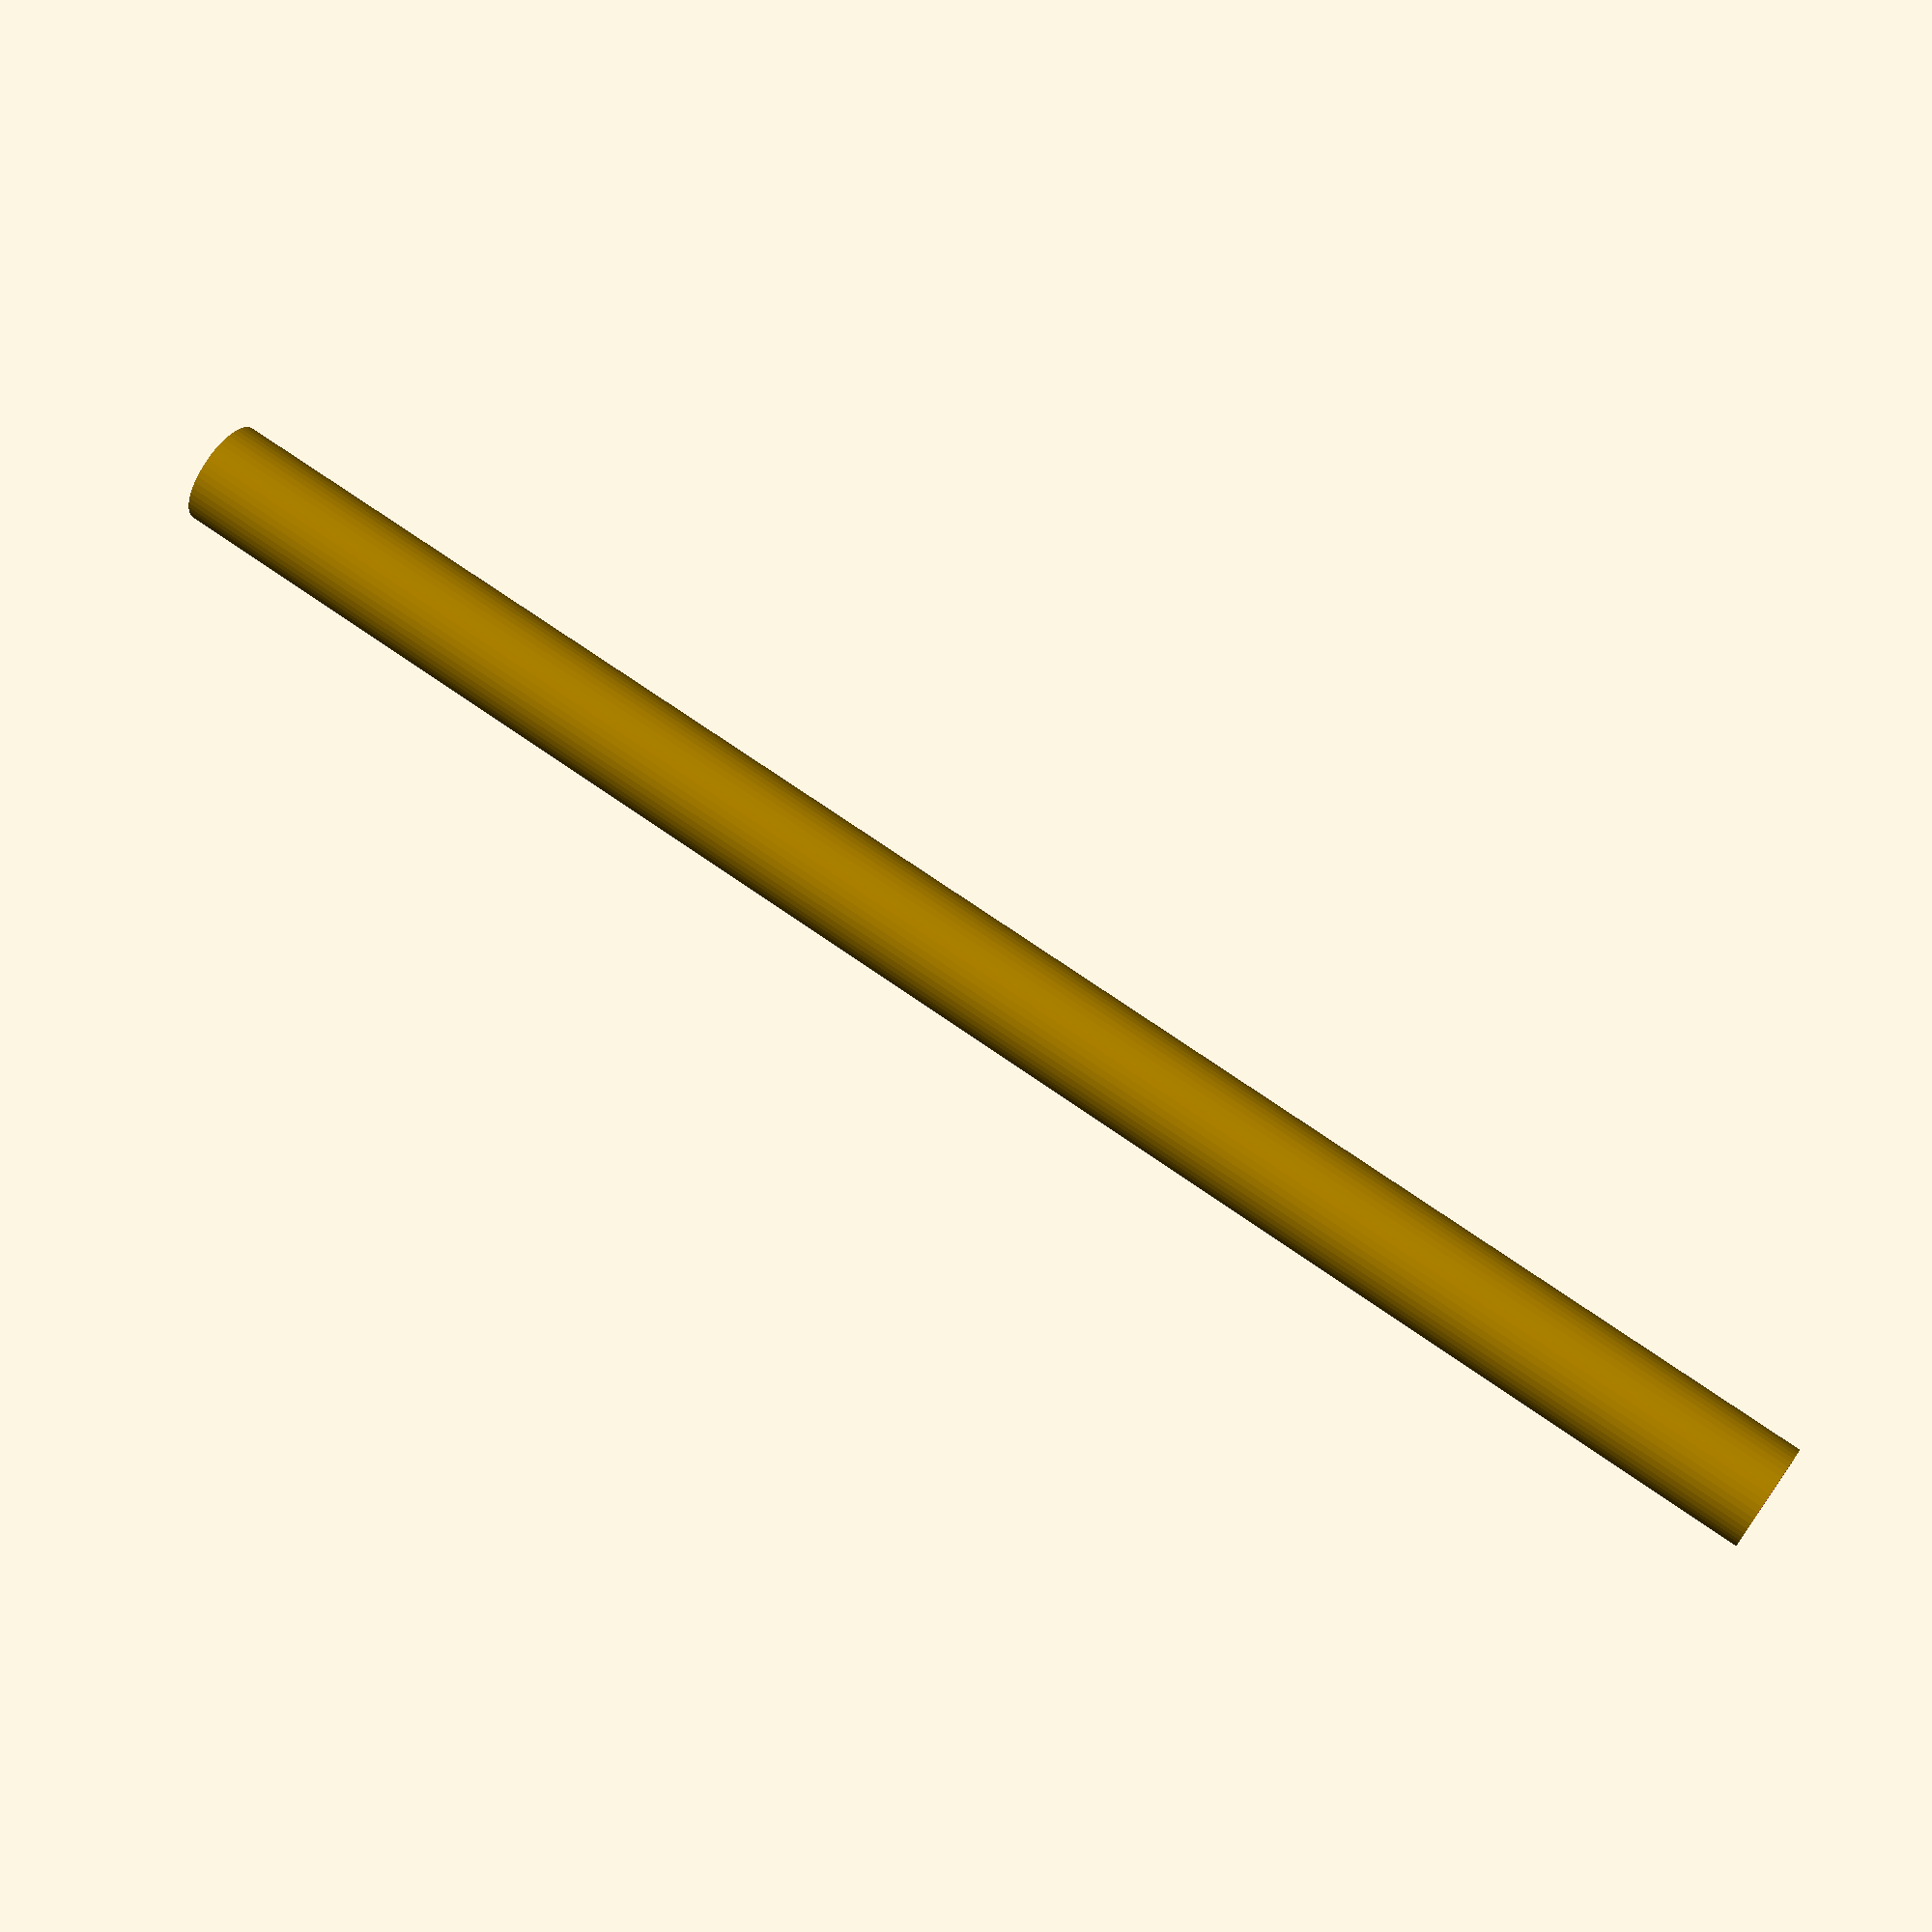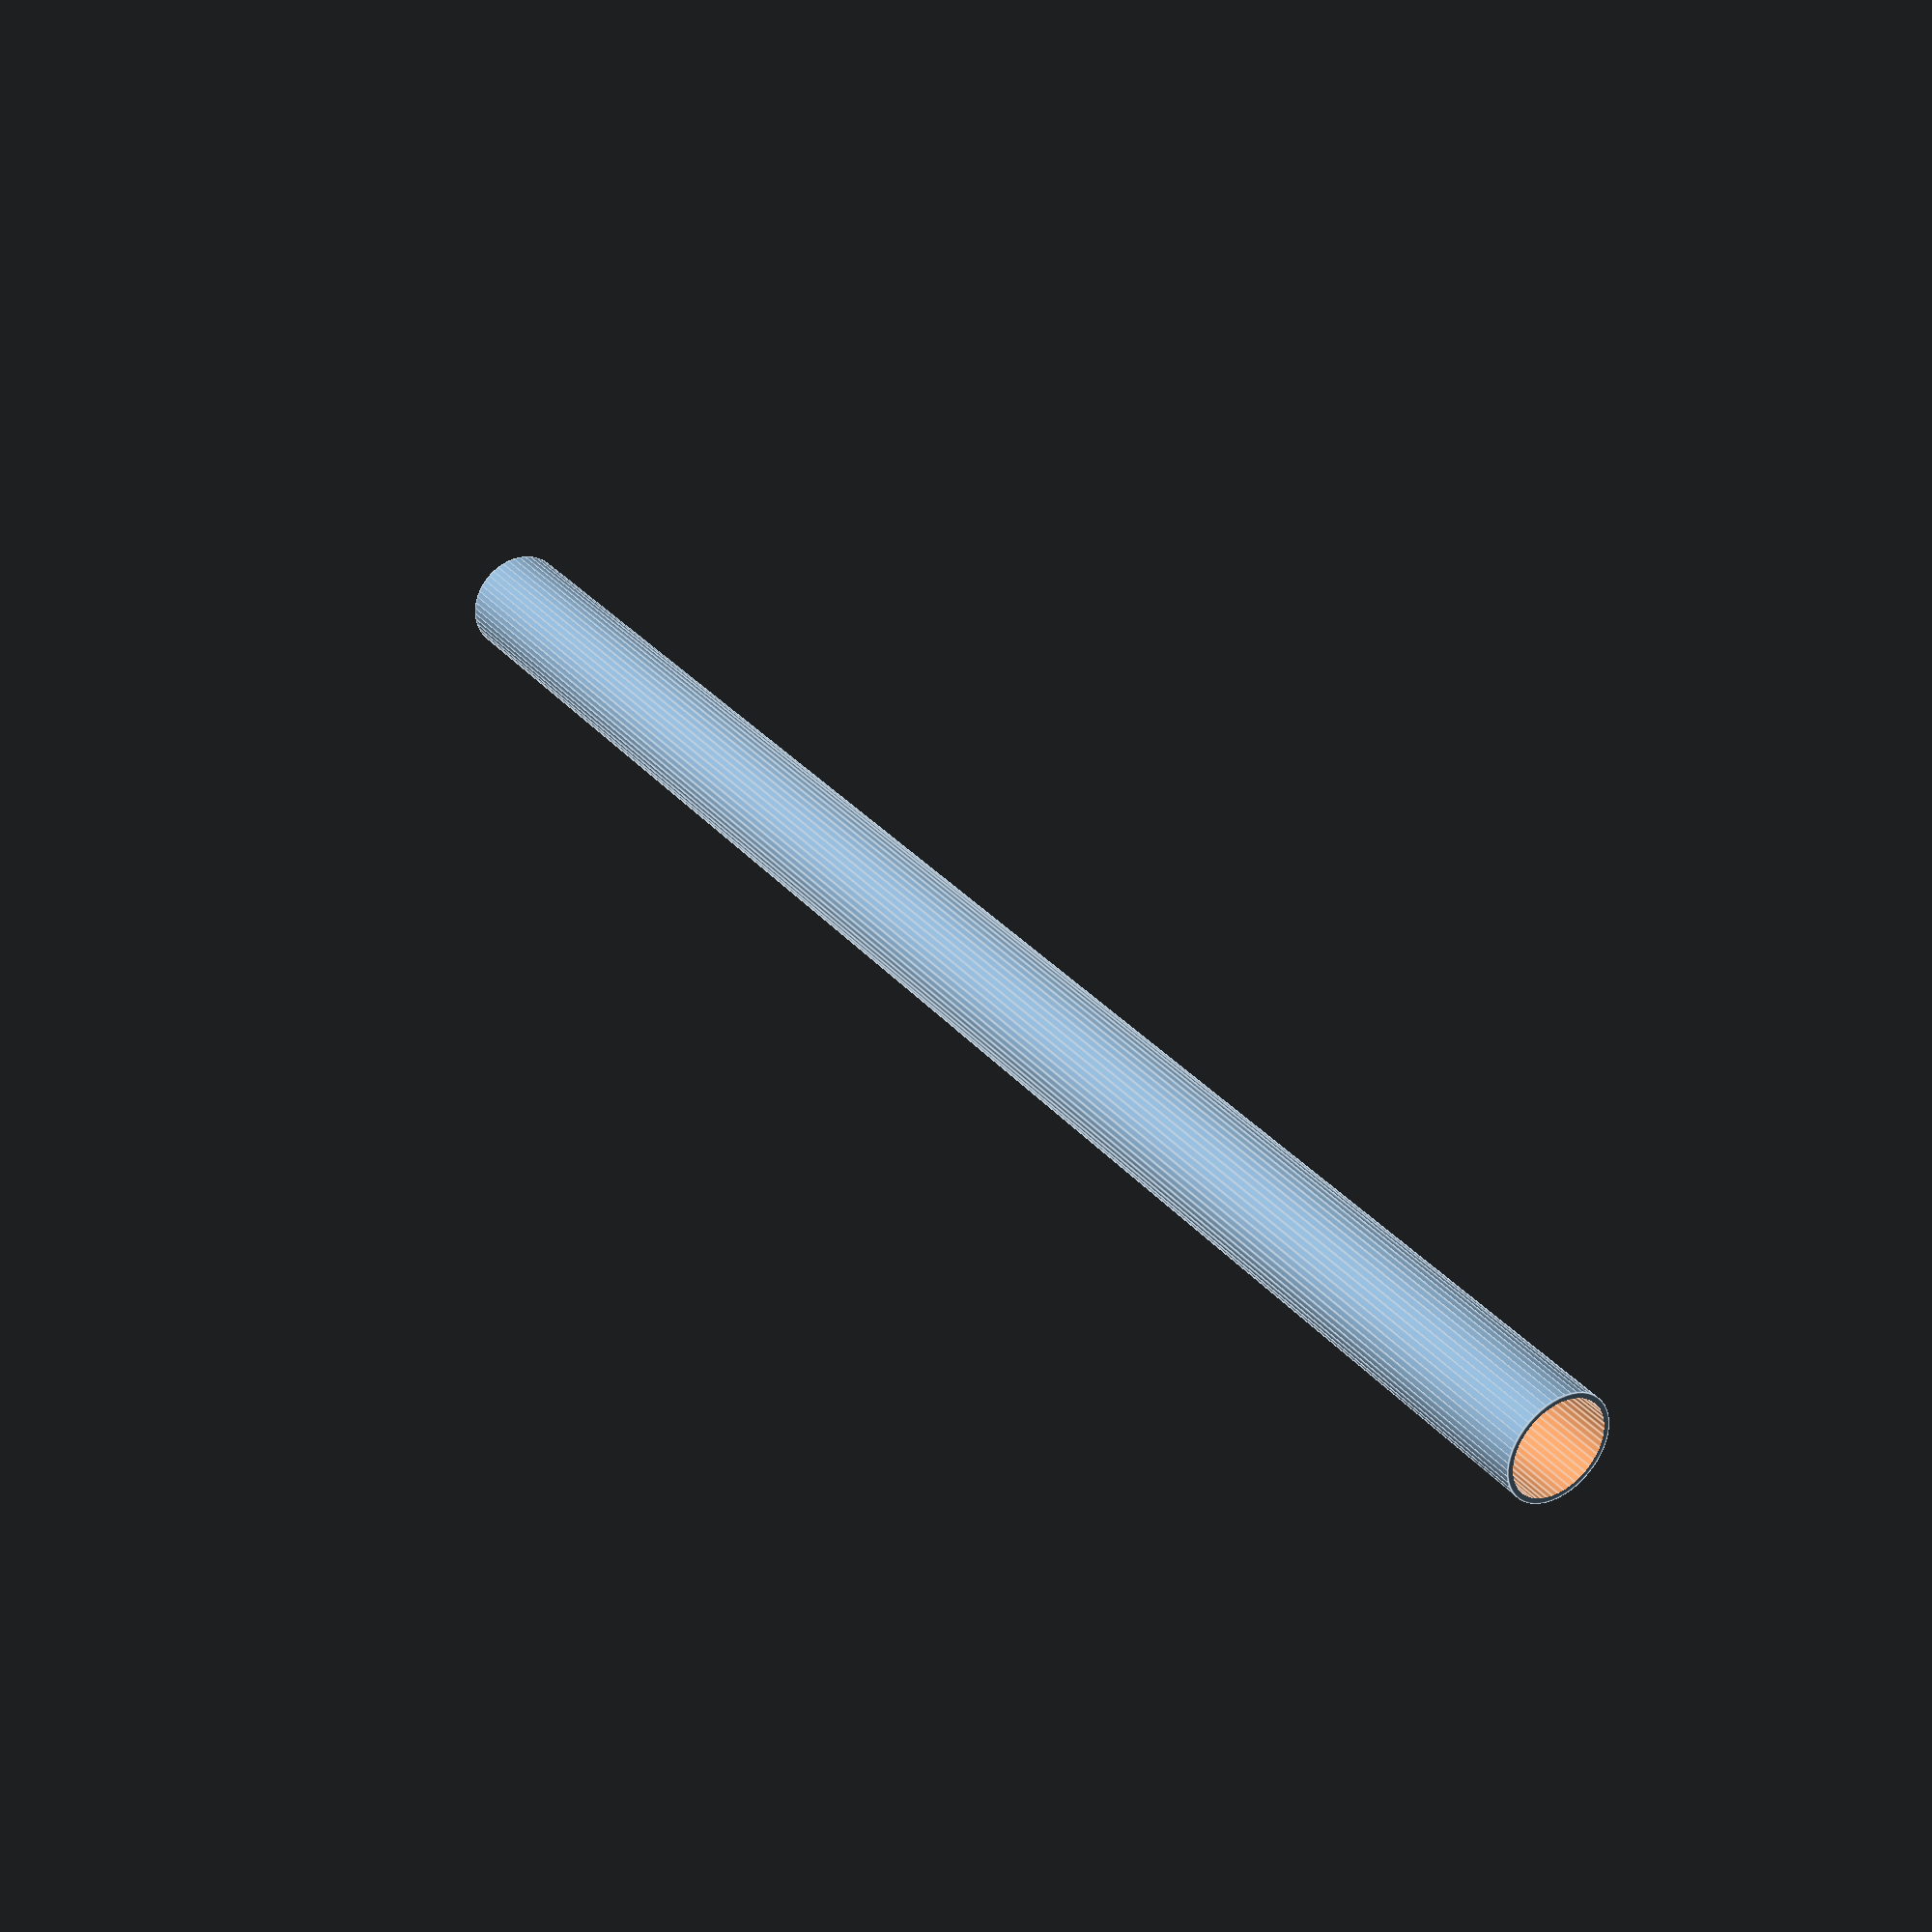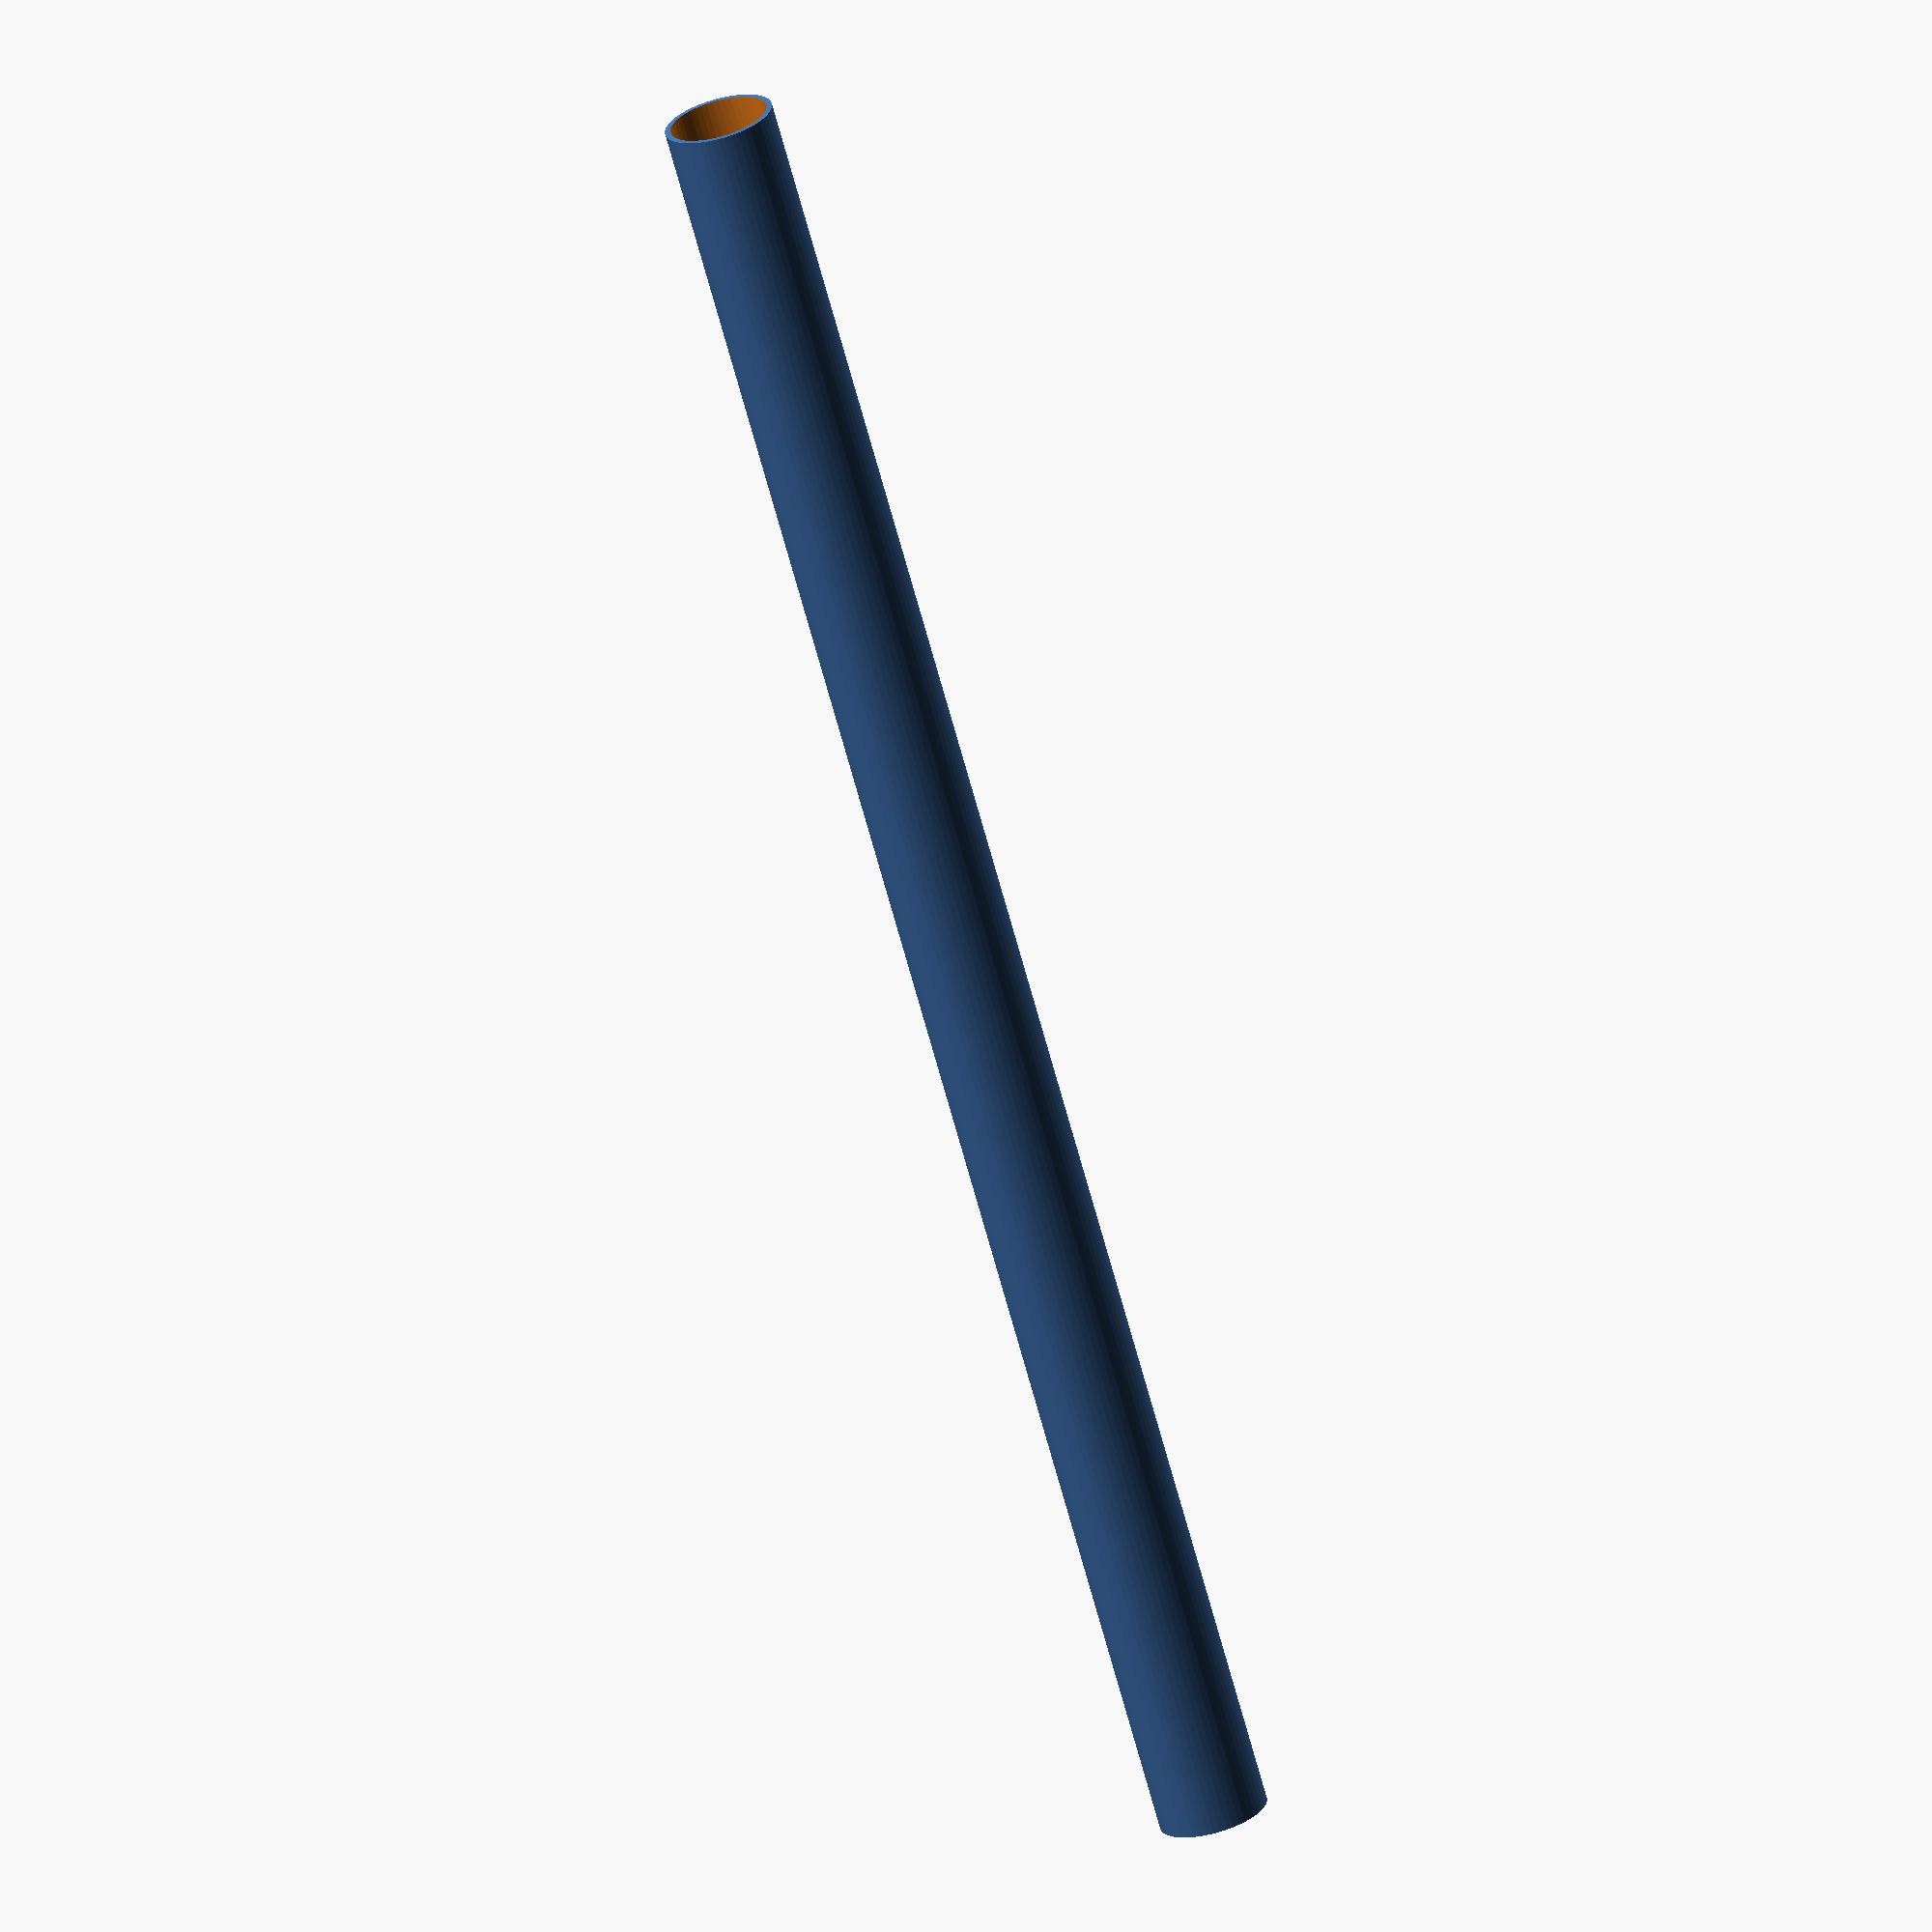
<openscad>
$fn = 50;


difference() {
	union() {
		translate(v = [0, 0, -25.5000000000]) {
			cylinder(h = 51, r = 1.5000000000);
		}
	}
	union() {
		translate(v = [0, 0, -100.0000000000]) {
			cylinder(h = 200, r = 1.3500000000);
		}
	}
}
</openscad>
<views>
elev=109.9 azim=182.3 roll=54.8 proj=p view=solid
elev=328.5 azim=165.3 roll=327.3 proj=p view=edges
elev=68.4 azim=140.3 roll=195.2 proj=o view=wireframe
</views>
